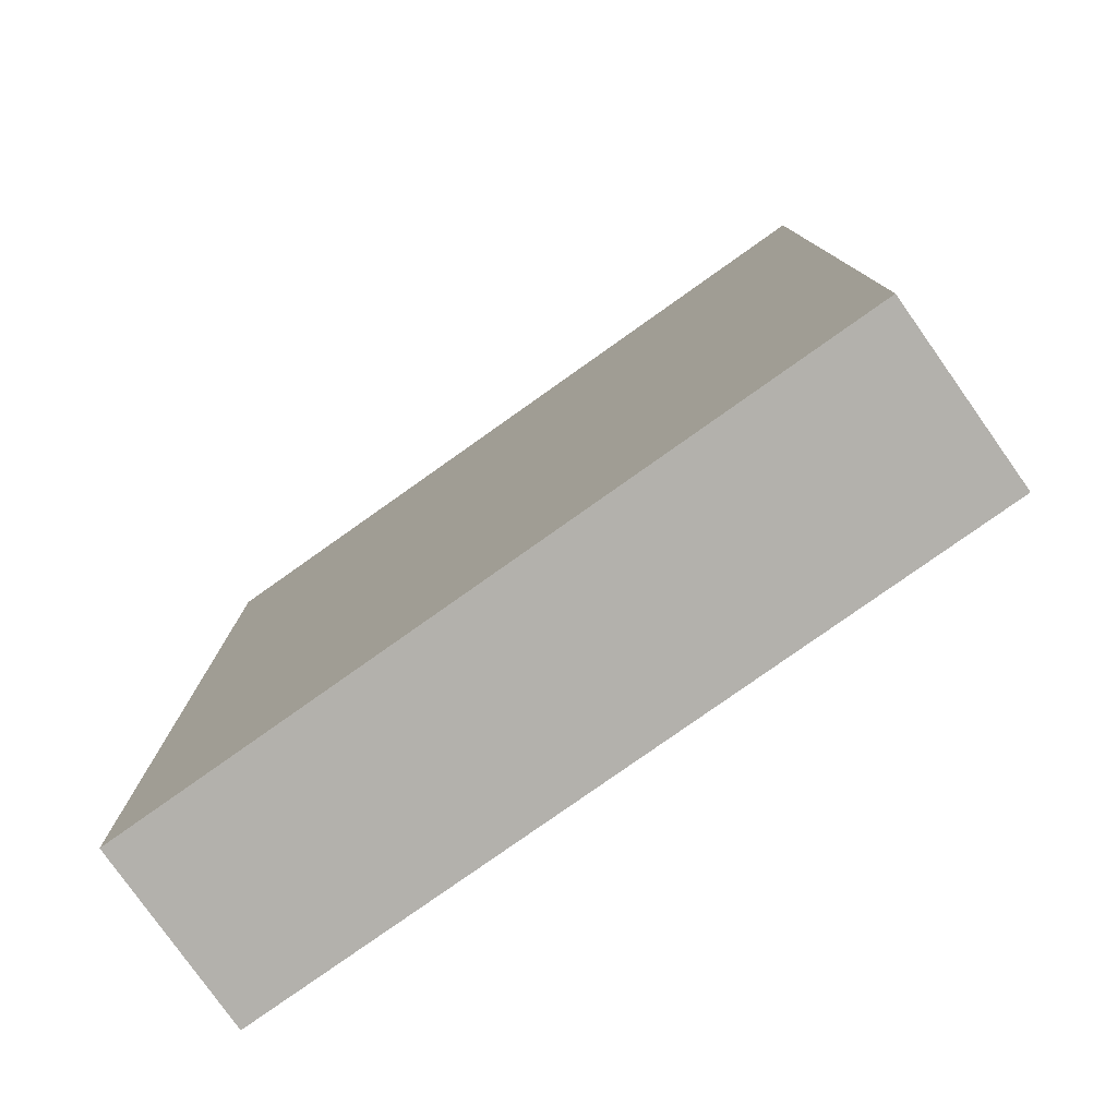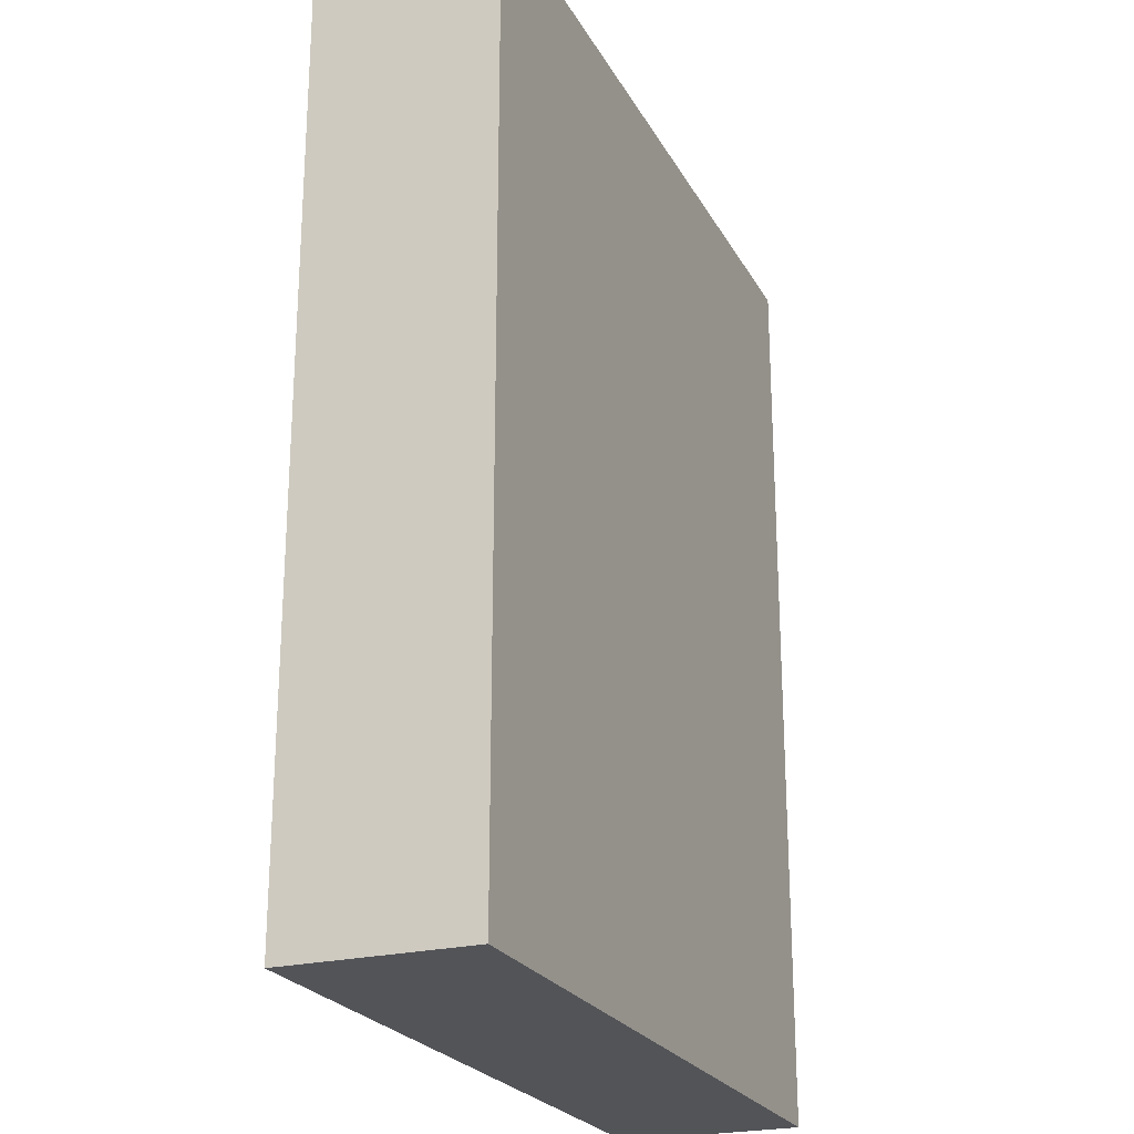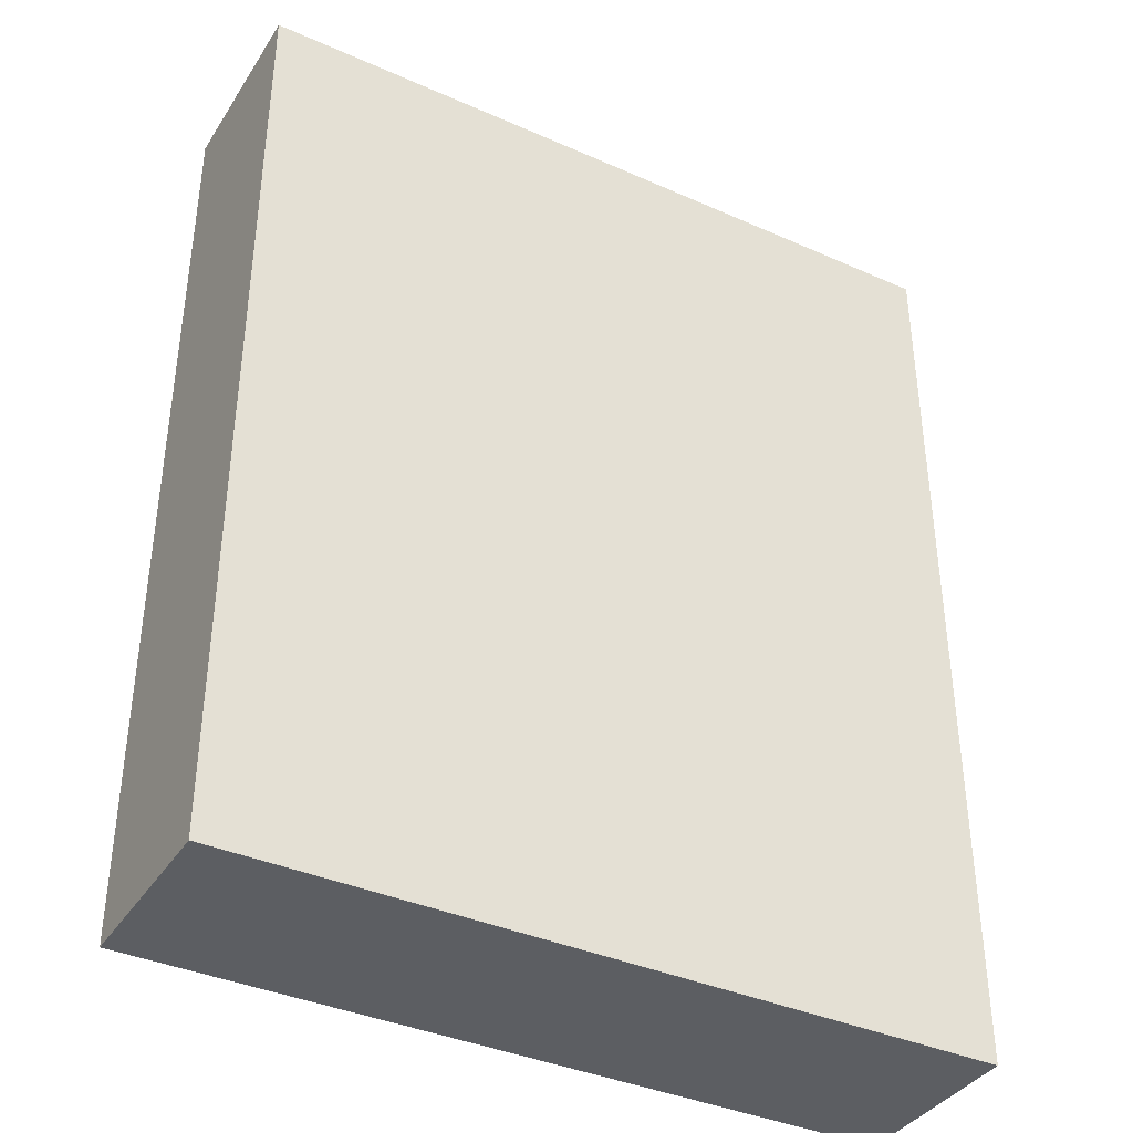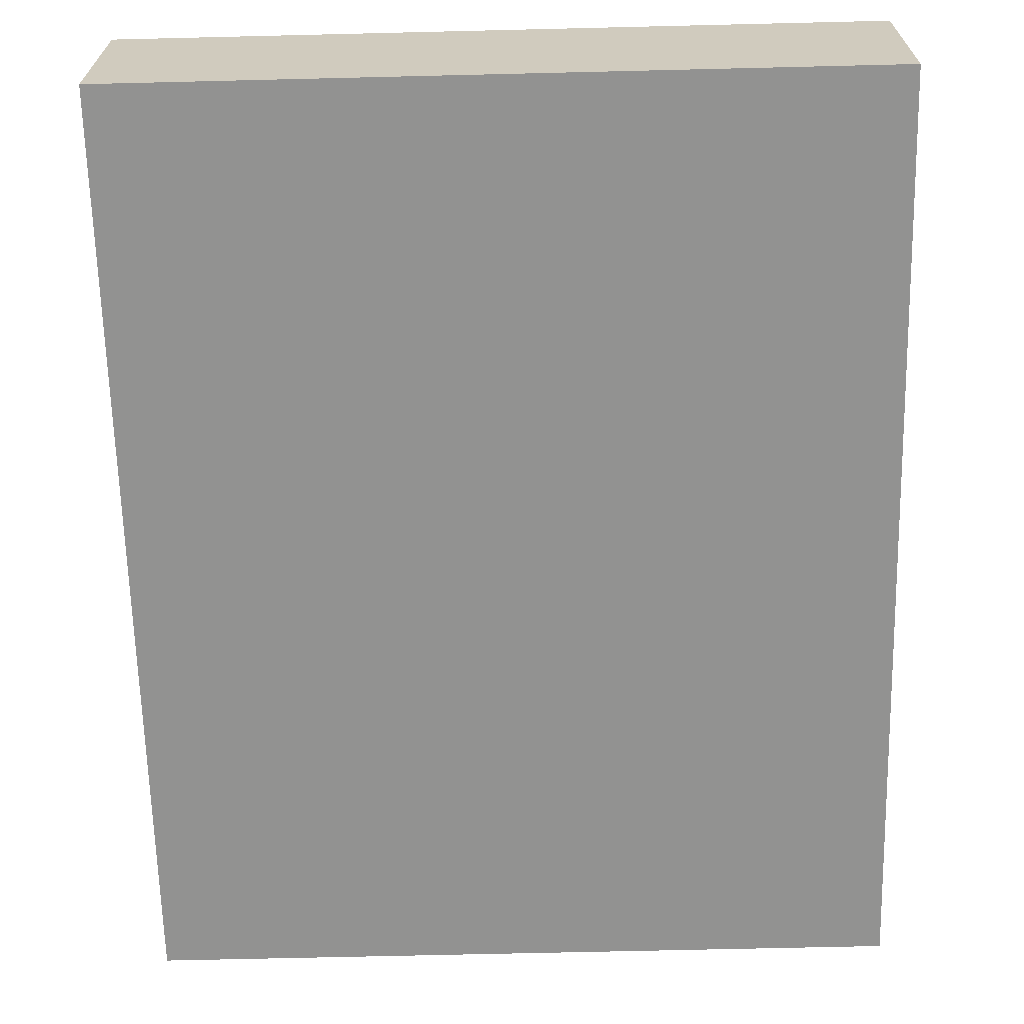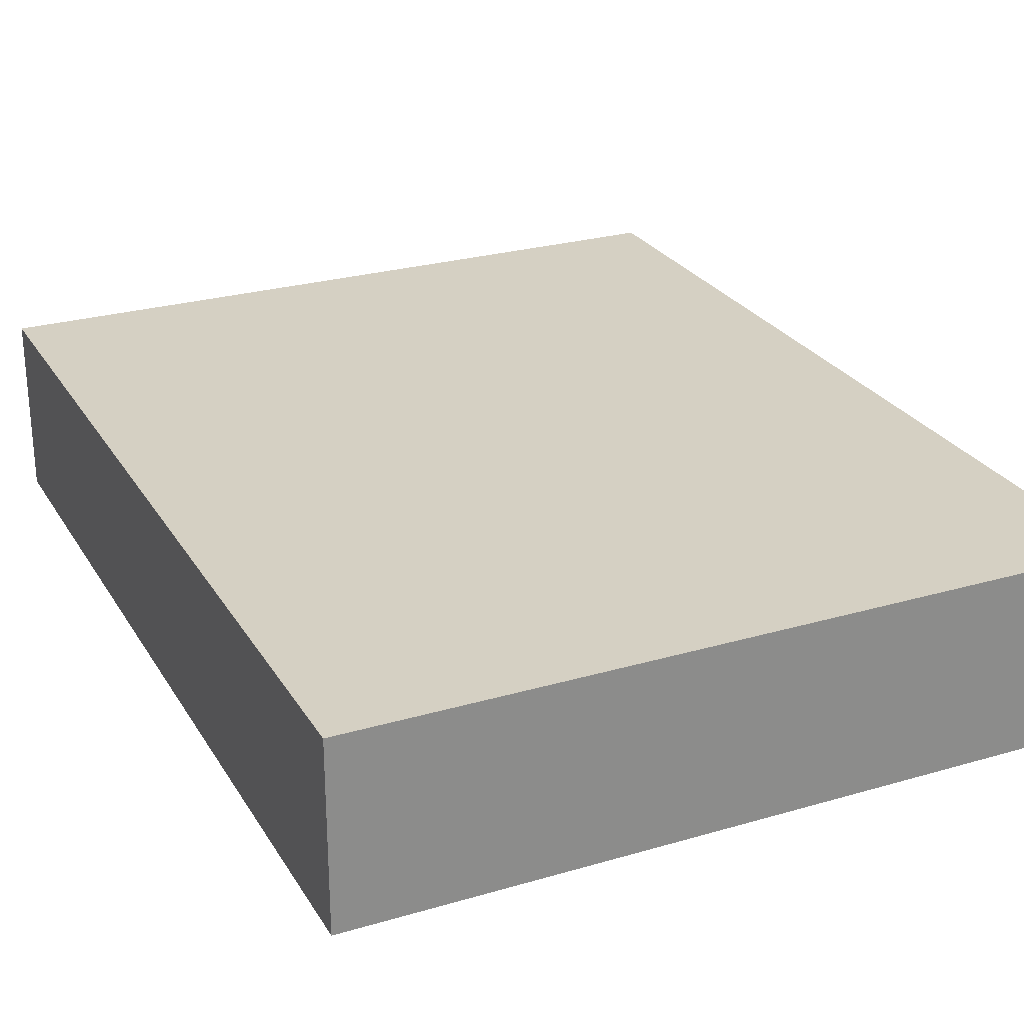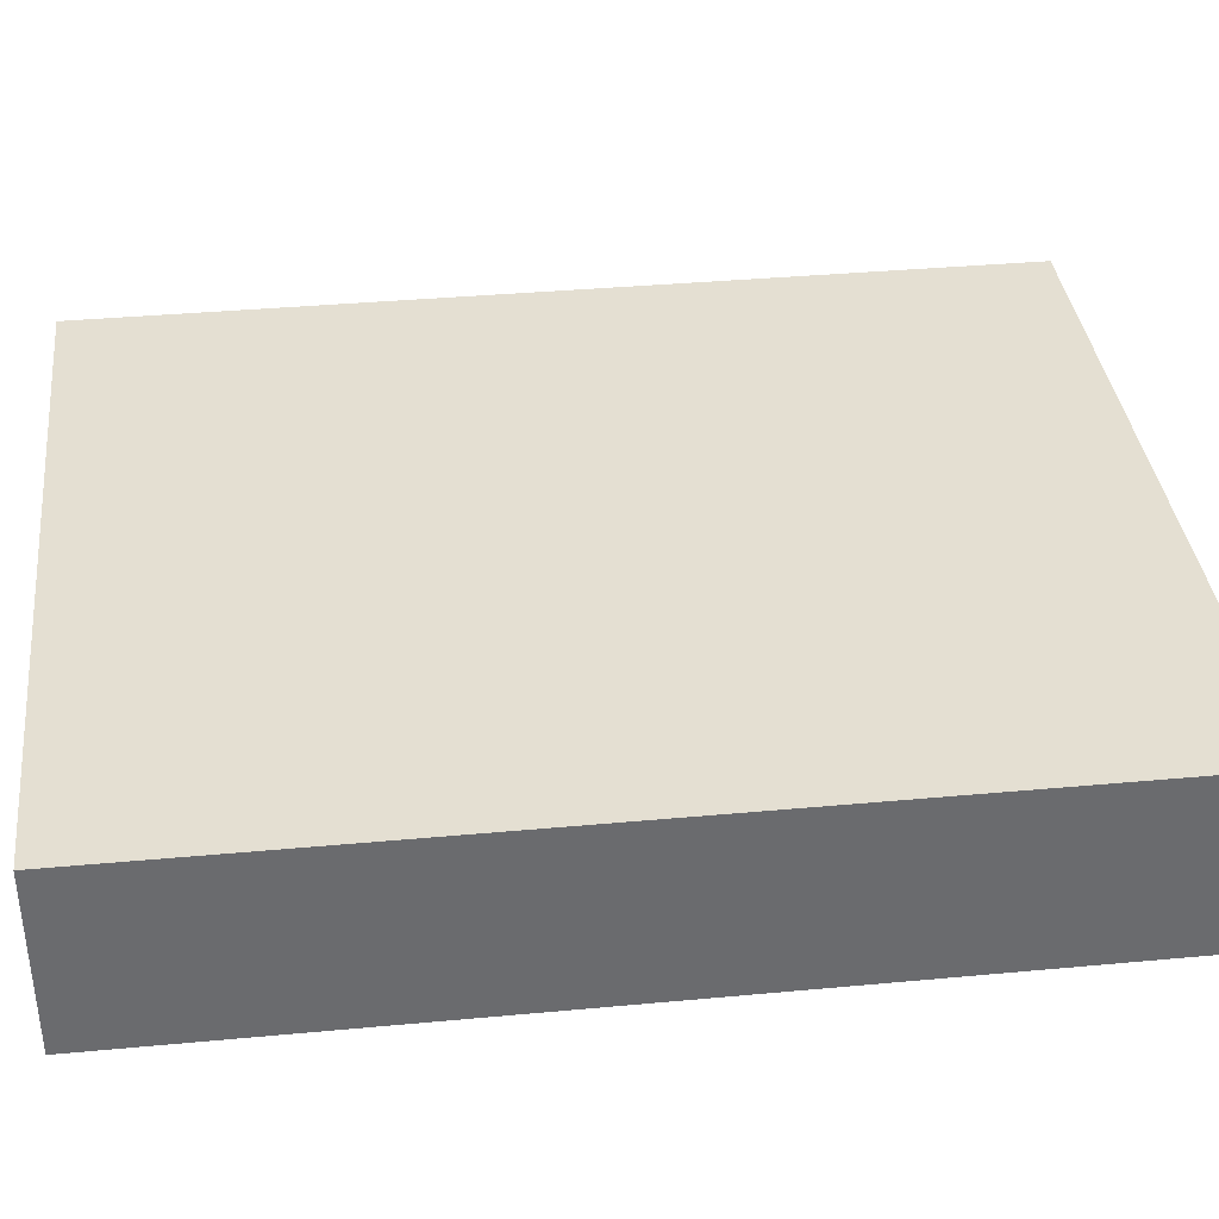
<metadata>
{"format":"obj","ext":"obj","renderer":"f3d","projection":"perspective","resolution":1024,"background":"white","views":[{"elev":-79.1,"azim":-144.7,"up":"+Y"},{"elev":-23.6,"azim":112.4,"up":"+Y"},{"elev":-38.1,"azim":150.7,"up":"+Y"},{"elev":-66.3,"azim":-178.6,"up":"+Z"},{"elev":26.2,"azim":-24.8,"up":"+Z"},{"elev":37.0,"azim":-96.8,"up":"+Z"}]}
</metadata>
<code>
v -0.09257 -0.1152 -0.02282
v -0.09257 -0.1152 0.02282
v -0.09257 0.1152 -0.02282
v -0.09257 0.1152 0.02282
v 0.09257 -0.1152 -0.02282
v 0.09257 -0.1152 0.02282
v 0.09257 0.1152 -0.02282
v 0.09257 0.1152 0.02282
f 2 4 1
f 5 2 1
f 1 4 3
f 3 5 1
f 2 8 4
f 6 2 5
f 6 8 2
f 4 8 3
f 7 5 3
f 3 8 7
f 7 6 5
f 8 6 7

</code>
